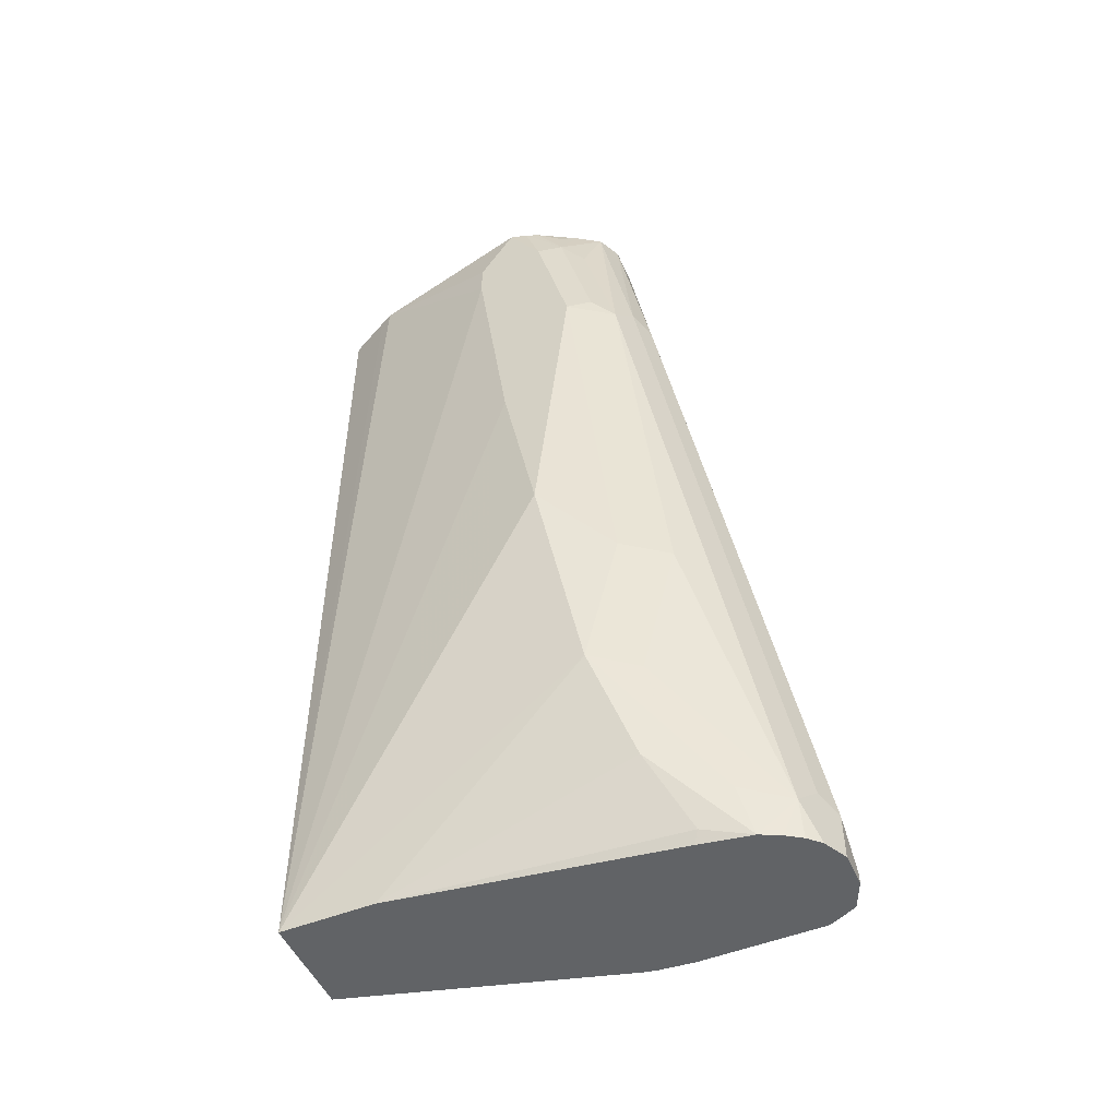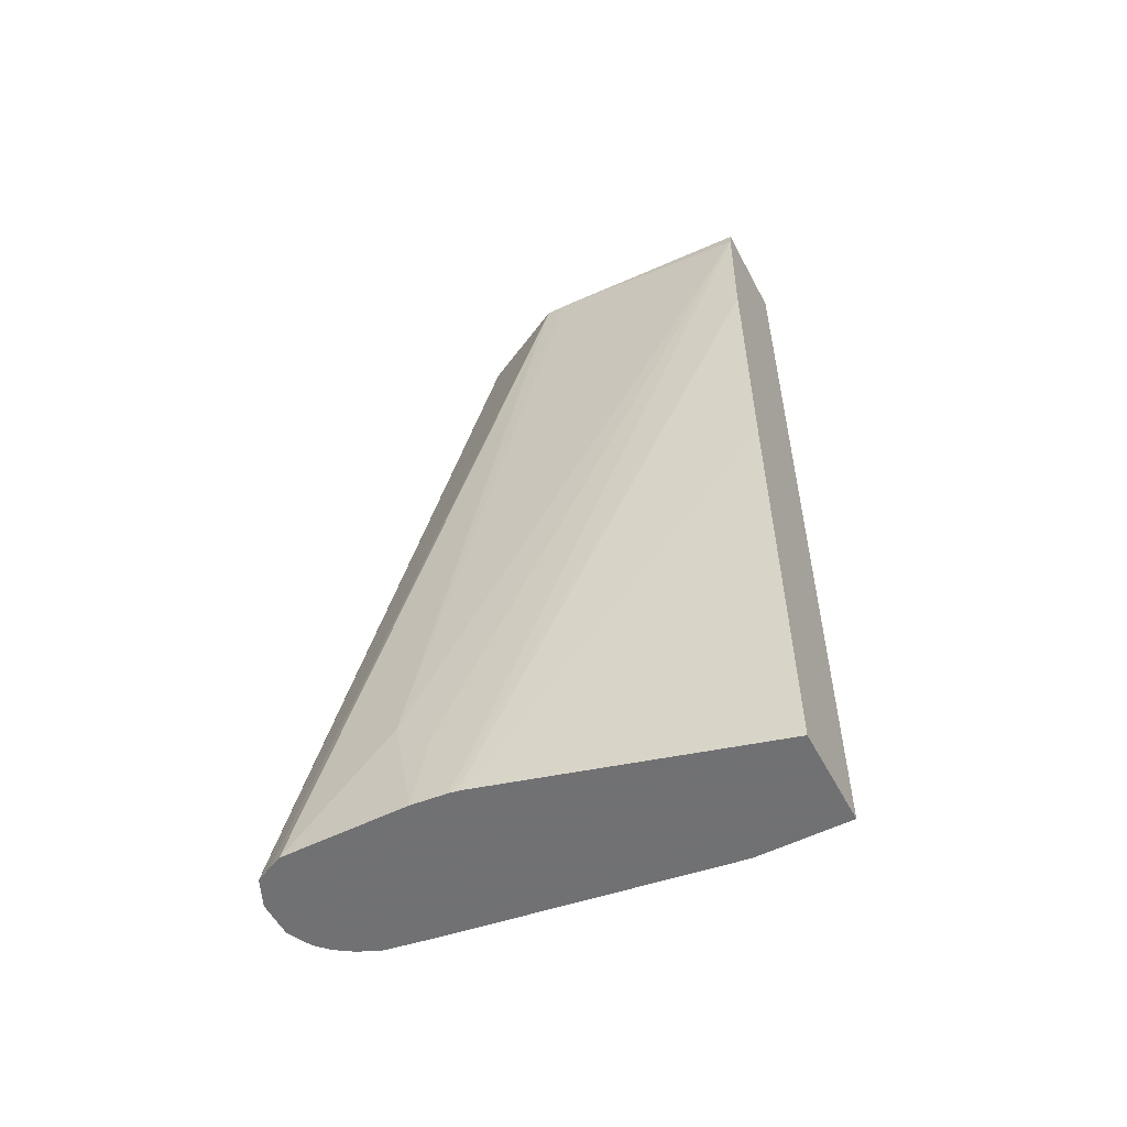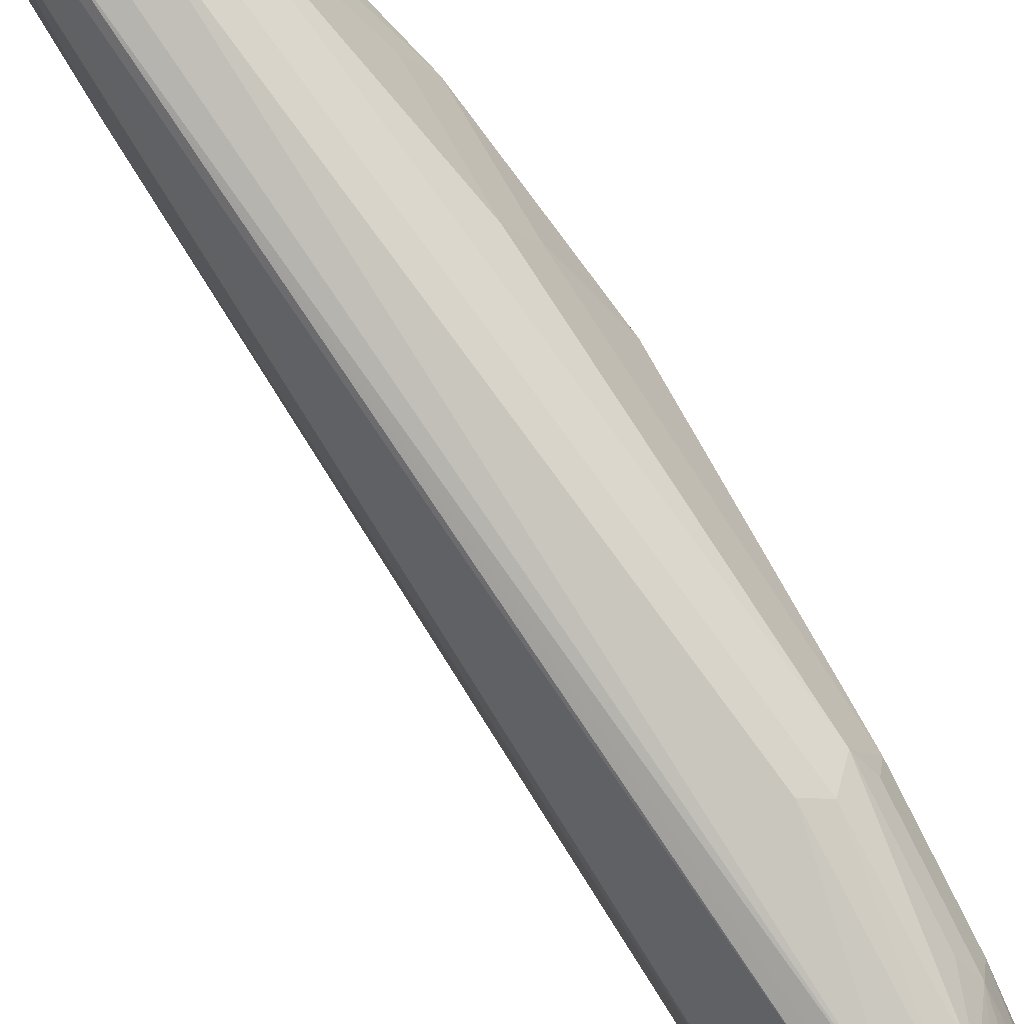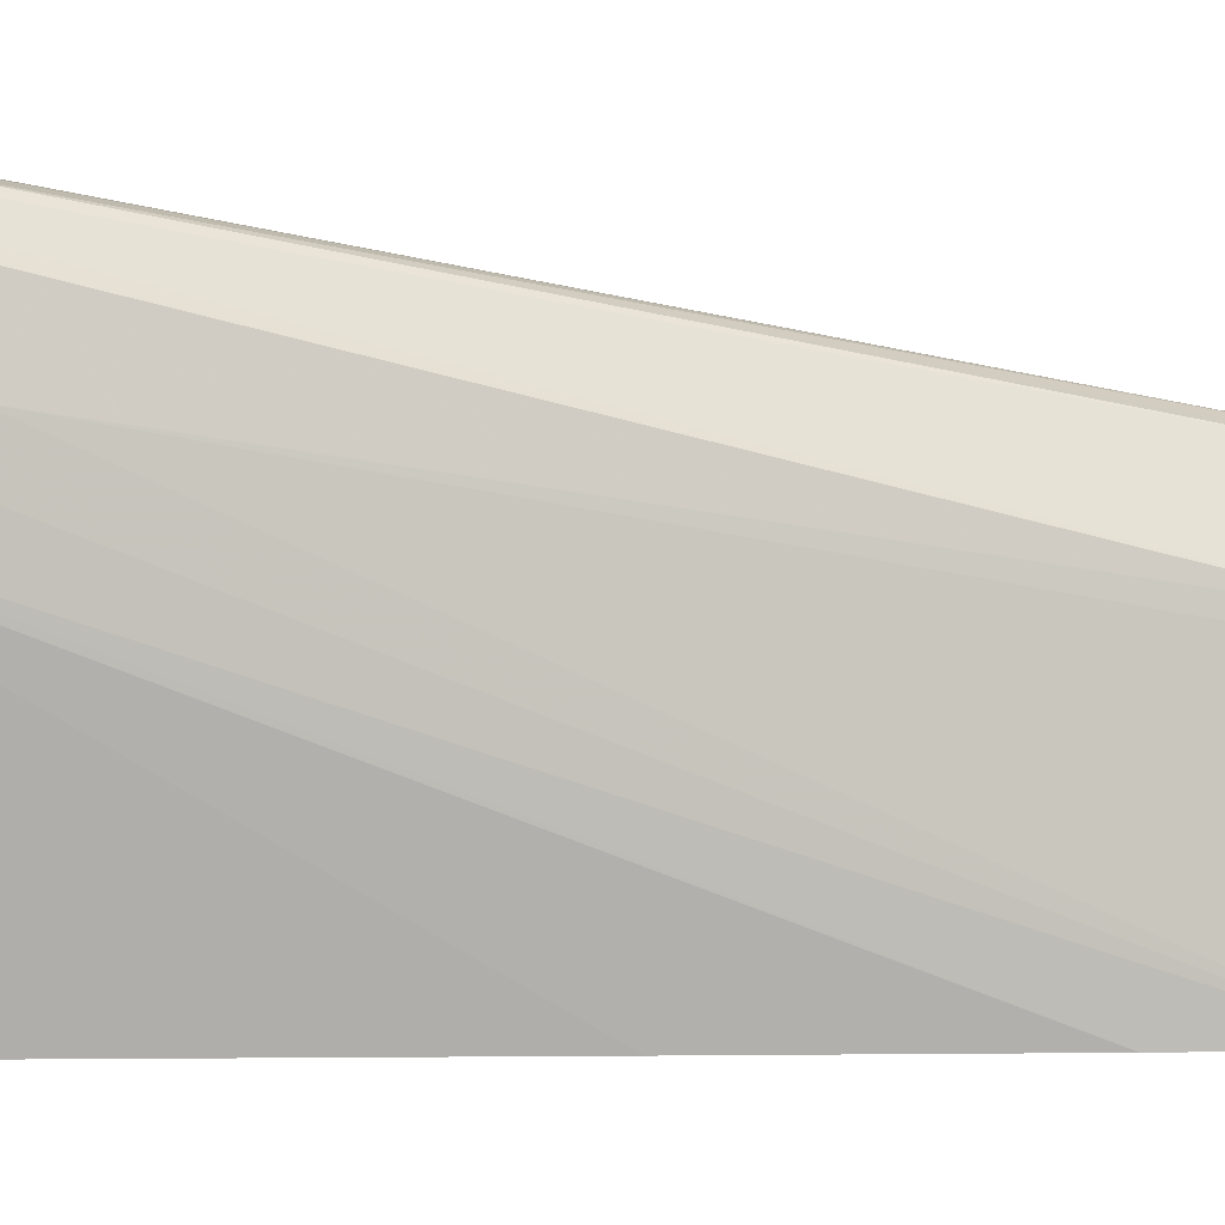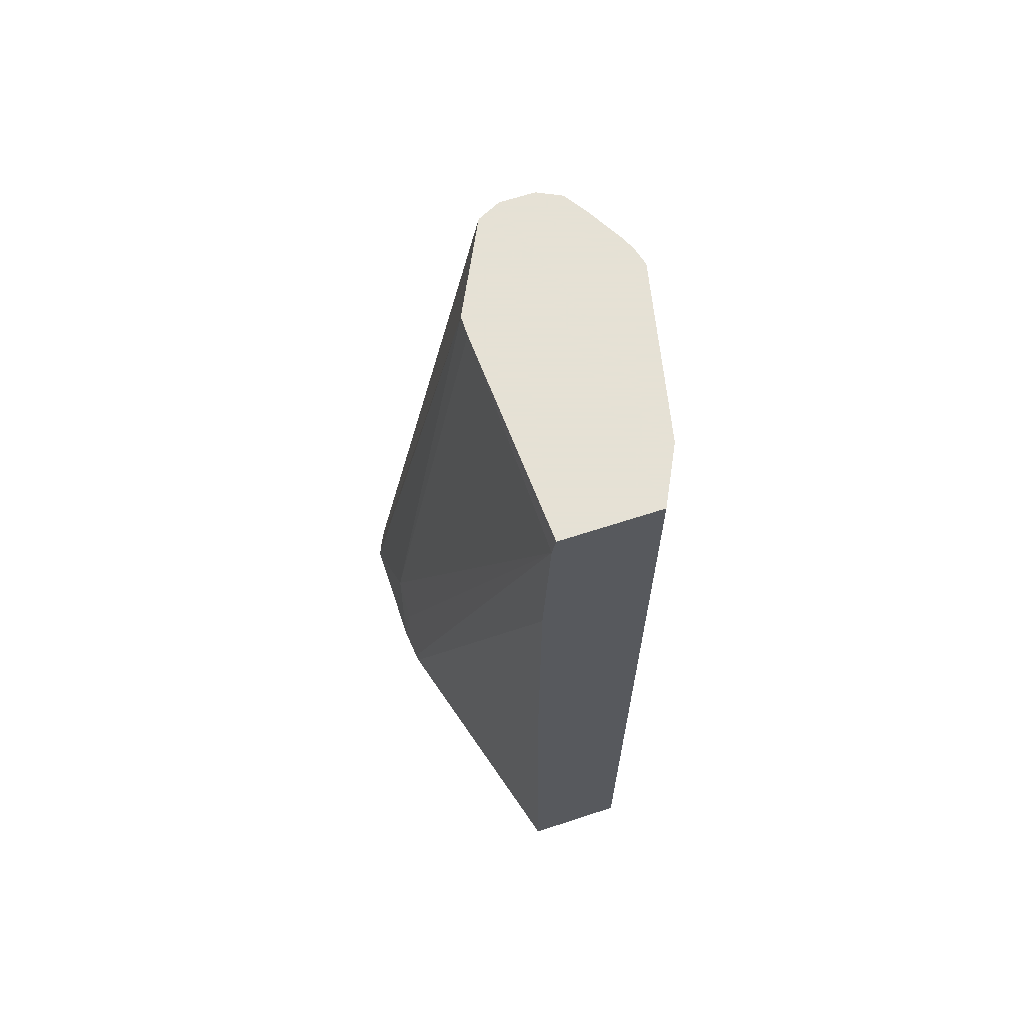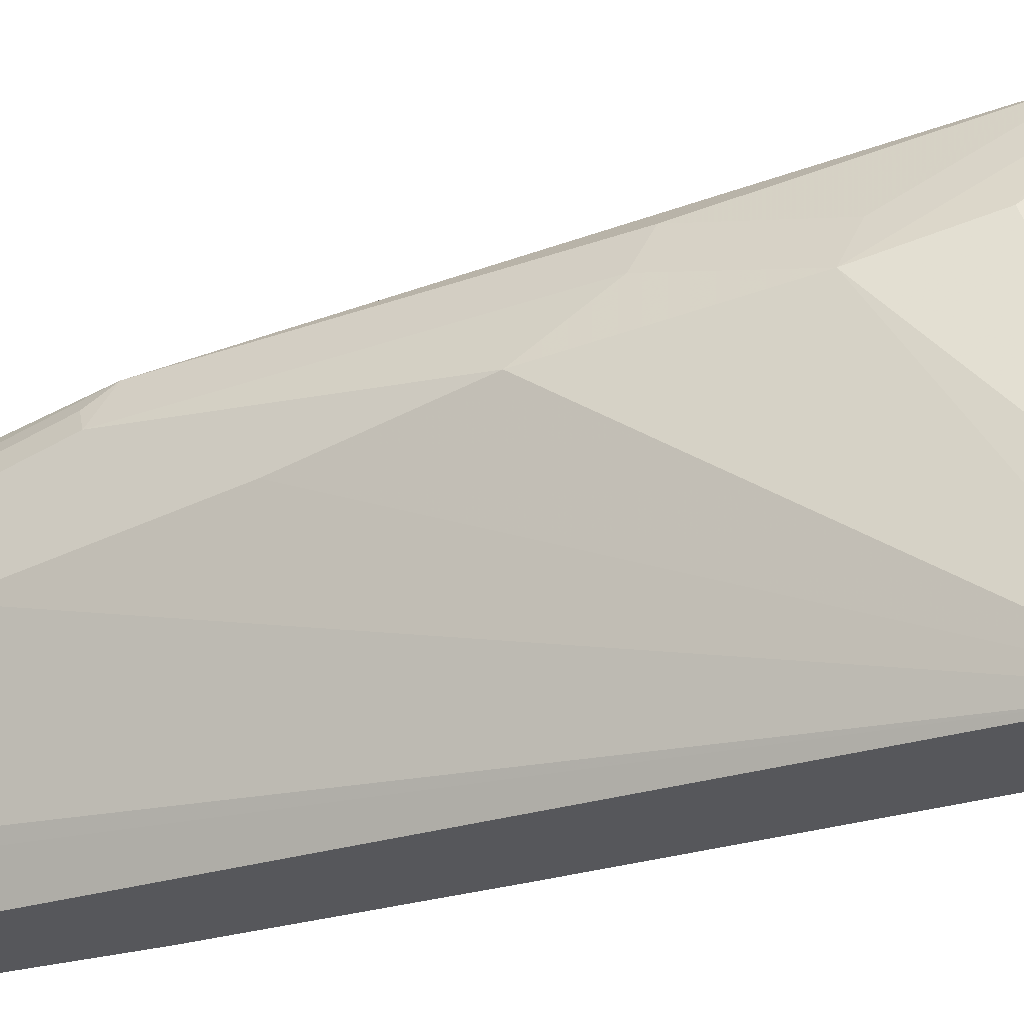
<metadata>
{"format":"obj","ext":"obj","renderer":"f3d","projection":"perspective","resolution":1024,"background":"white","views":[{"elev":-50.8,"azim":113.6,"up":"+Z"},{"elev":-55.3,"azim":-62.4,"up":"+Z"},{"elev":79.1,"azim":-28.2,"up":"+Y"},{"elev":-3.1,"azim":-95.7,"up":"+Y"},{"elev":64.9,"azim":-18.3,"up":"+Z"},{"elev":-27.2,"azim":116.8,"up":"+Y"}]}
</metadata>
<code>
v 0.2481 0.2274 -0.7093
v 0.2274 0.2274 -0.7093
v 0.2481 0.2274 -0.6821
v 0.2756 0.2136 -0.689
v 0.2618 0.2205 -0.7093
v 0.2114 0.2202 -0.7093
v 0.2274 0.2274 -0.7028
v 0.2618 0.2205 -0.6752
v 0.2894 0.1447 -0.1743
v 0.3101 0.1654 -0.2894
v 0.3238 0.1585 -0.2826
v 0.3169 0.1722 -0.5237
v 0.3169 0.1516 -0.6064
v 0.3307 0.124 -0.5994
v 0.2894 0.186 -0.6821
v 0.281 0.1925 -0.7093
v 0.2791 0.1964 -0.7093
v 0.2752 0.2041 -0.7093
v 0.2691 0.2132 -0.7093
v 0.3376 0.1516 -0.2963
v 0.2171 0.2222 -0.6924
v 0.2067 0.2107 -0.7093
v 0.2481 0.0827 -0.1743
v 0.2717 0.13 -0.1743
v 0.2756 0.1378 -0.1743
v 0.2816 0.1408 -0.1743
v 0.3101 0.1447 -0.1743
v 0.319 0.1402 -0.1743
v 0.3238 0.1378 -0.1743
v 0.3307 0.1447 -0.5167
v 0.3514 0.1033 -0.4754
v 0.3101 -0.05502 -0.7093
v 0.3101 1.678e-05 -0.7093
v 0.3101 0.1447 -0.6614
v 0.2894 0.1654 -0.7028
v 0.2861 0.1621 -0.7093
v 0.3376 0.1309 -0.2136
v 0.3445 0.1378 -0.2826
v 0.3514 0.124 -0.2894
v 0.2035 0.2034 -0.7093
v 0.2481 0.07095 -0.1743
v 0.2067 0.1447 -0.6408
v 0.3327 0.124 -0.1743
v 0.3445 0.1171 -0.1999
v 0.3514 0.0827 -0.3721
v 0.2516 -0.05502 -0.7093
v 0.3514 0.06202 -0.2274
v 0.3285 -0.02177 -0.1743
v 0.3246 -0.02959 -0.1743
v 0.3116 -0.05502 -0.1861
v 0.3514 0.1033 -0.2067
v 0.2035 0.1305 -0.7093
v 0.2516 -0.05502 -0.1861
v 0.2538 -0.05502 -0.1743
v 0.2067 0.124 -0.6614
v 0.3456 0.1008 -0.1743
v 0.3411 0.1137 -0.1809
v 0.3488 0.09287 -0.1743
v 0.2067 0.1033 -0.7093
v 0.2481 -0.05502 -0.4346
v 0.3514 0.06202 -0.2067
v 0.3307 -0.01173 -0.1743
v 0.3116 -0.05502 -0.1743
v 0.3514 0.0827 -0.1743
v 0.2054 0.1098 -0.7093
v 0.2481 -0.05502 -0.2757
v 0.2067 0.1033 -0.7028
f 29 43 44
f 29 44 37
f 30 39 31
f 31 39 51
f 31 51 64
f 31 45 32
f 31 61 47
f 31 47 45
f 32 45 47
f 32 47 48
f 23 42 41
f 32 48 49
f 31 64 61
f 23 40 42
f 14 34 15
f 21 25 26
f 20 39 30
f 20 38 39
f 20 44 38
f 20 37 44
f 20 29 37
f 16 34 35
f 16 35 36
f 15 34 16
f 14 33 34
f 14 32 33
f 14 31 32
f 14 30 31
f 32 49 50
f 22 40 23
f 32 50 63
f 51 58 64
f 32 54 53
f 12 20 30
f 65 67 66
f 61 64 62
f 59 66 67
f 59 60 66
f 59 67 65
f 53 65 66
f 53 55 65
f 52 65 55
f 49 63 50
f 48 61 62
f 47 61 48
f 46 60 59
f 44 58 51
f 32 63 54
f 44 56 58
f 43 57 44
f 43 56 57
f 42 55 53
f 42 52 55
f 41 42 53
f 41 53 54
f 40 52 42
f 38 51 39
f 38 44 51
f 33 35 34
f 33 36 35
f 32 60 46
f 32 66 60
f 32 53 66
f 44 57 56
f 12 14 13
f 1 40 22
f 11 29 20
f 4 16 17
f 4 15 16
f 4 14 15
f 4 13 14
f 4 12 13
f 3 11 8
f 3 10 11
f 3 9 10
f 3 7 9
f 3 8 4
f 2 6 7
f 1 6 2
f 1 22 6
f 12 30 14
f 1 52 40
f 1 65 52
f 1 59 65
f 1 46 59
f 1 32 46
f 1 33 32
f 1 36 33
f 1 16 36
f 1 17 16
f 1 18 17
f 1 19 18
f 1 5 19
f 1 4 5
f 1 3 4
f 1 7 3
f 4 17 18
f 4 18 19
f 1 2 7
f 4 8 11
f 11 28 29
f 11 27 28
f 10 27 11
f 9 21 26
f 9 27 10
f 9 28 27
f 9 29 28
f 9 43 29
f 4 19 5
f 9 58 56
f 9 64 58
f 9 62 64
f 9 48 62
f 9 49 48
f 9 56 43
f 9 54 63
f 9 63 49
f 4 20 12
f 6 21 7
f 6 22 23
f 6 23 24
f 6 24 25
f 4 11 20
f 7 21 9
f 9 26 25
f 9 25 24
f 9 24 23
f 9 23 41
f 9 41 54
f 6 25 21

</code>
